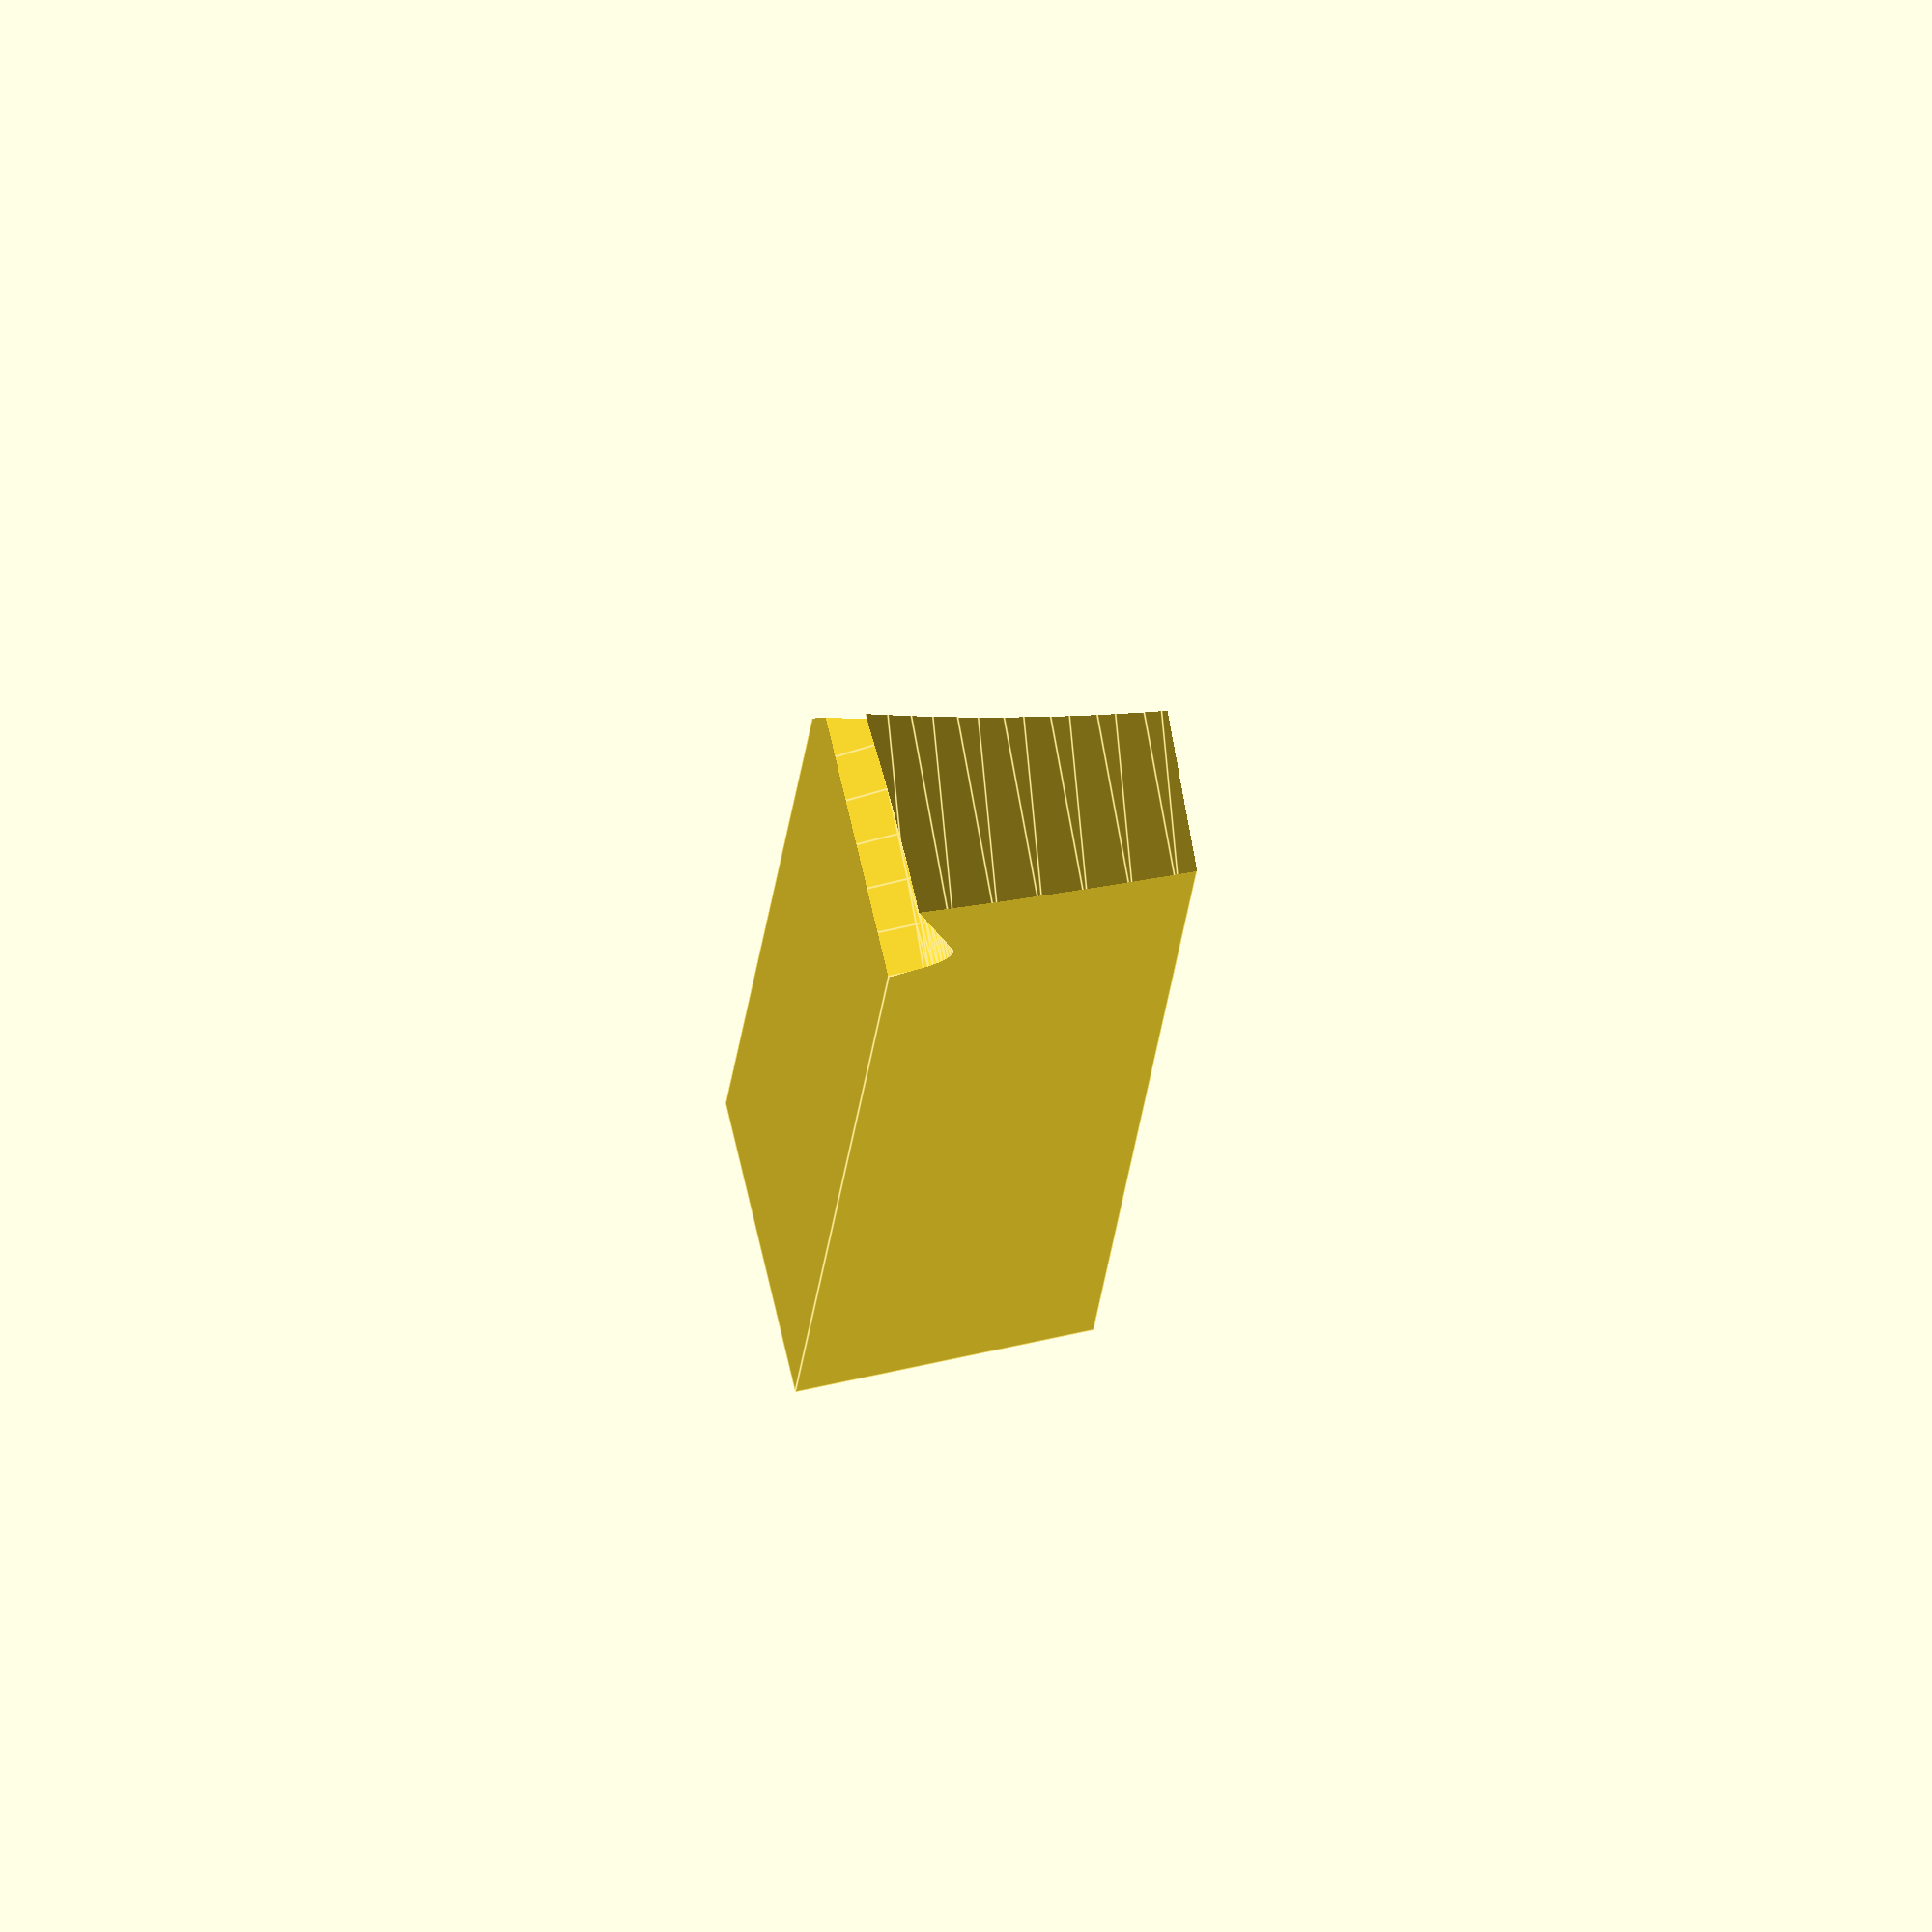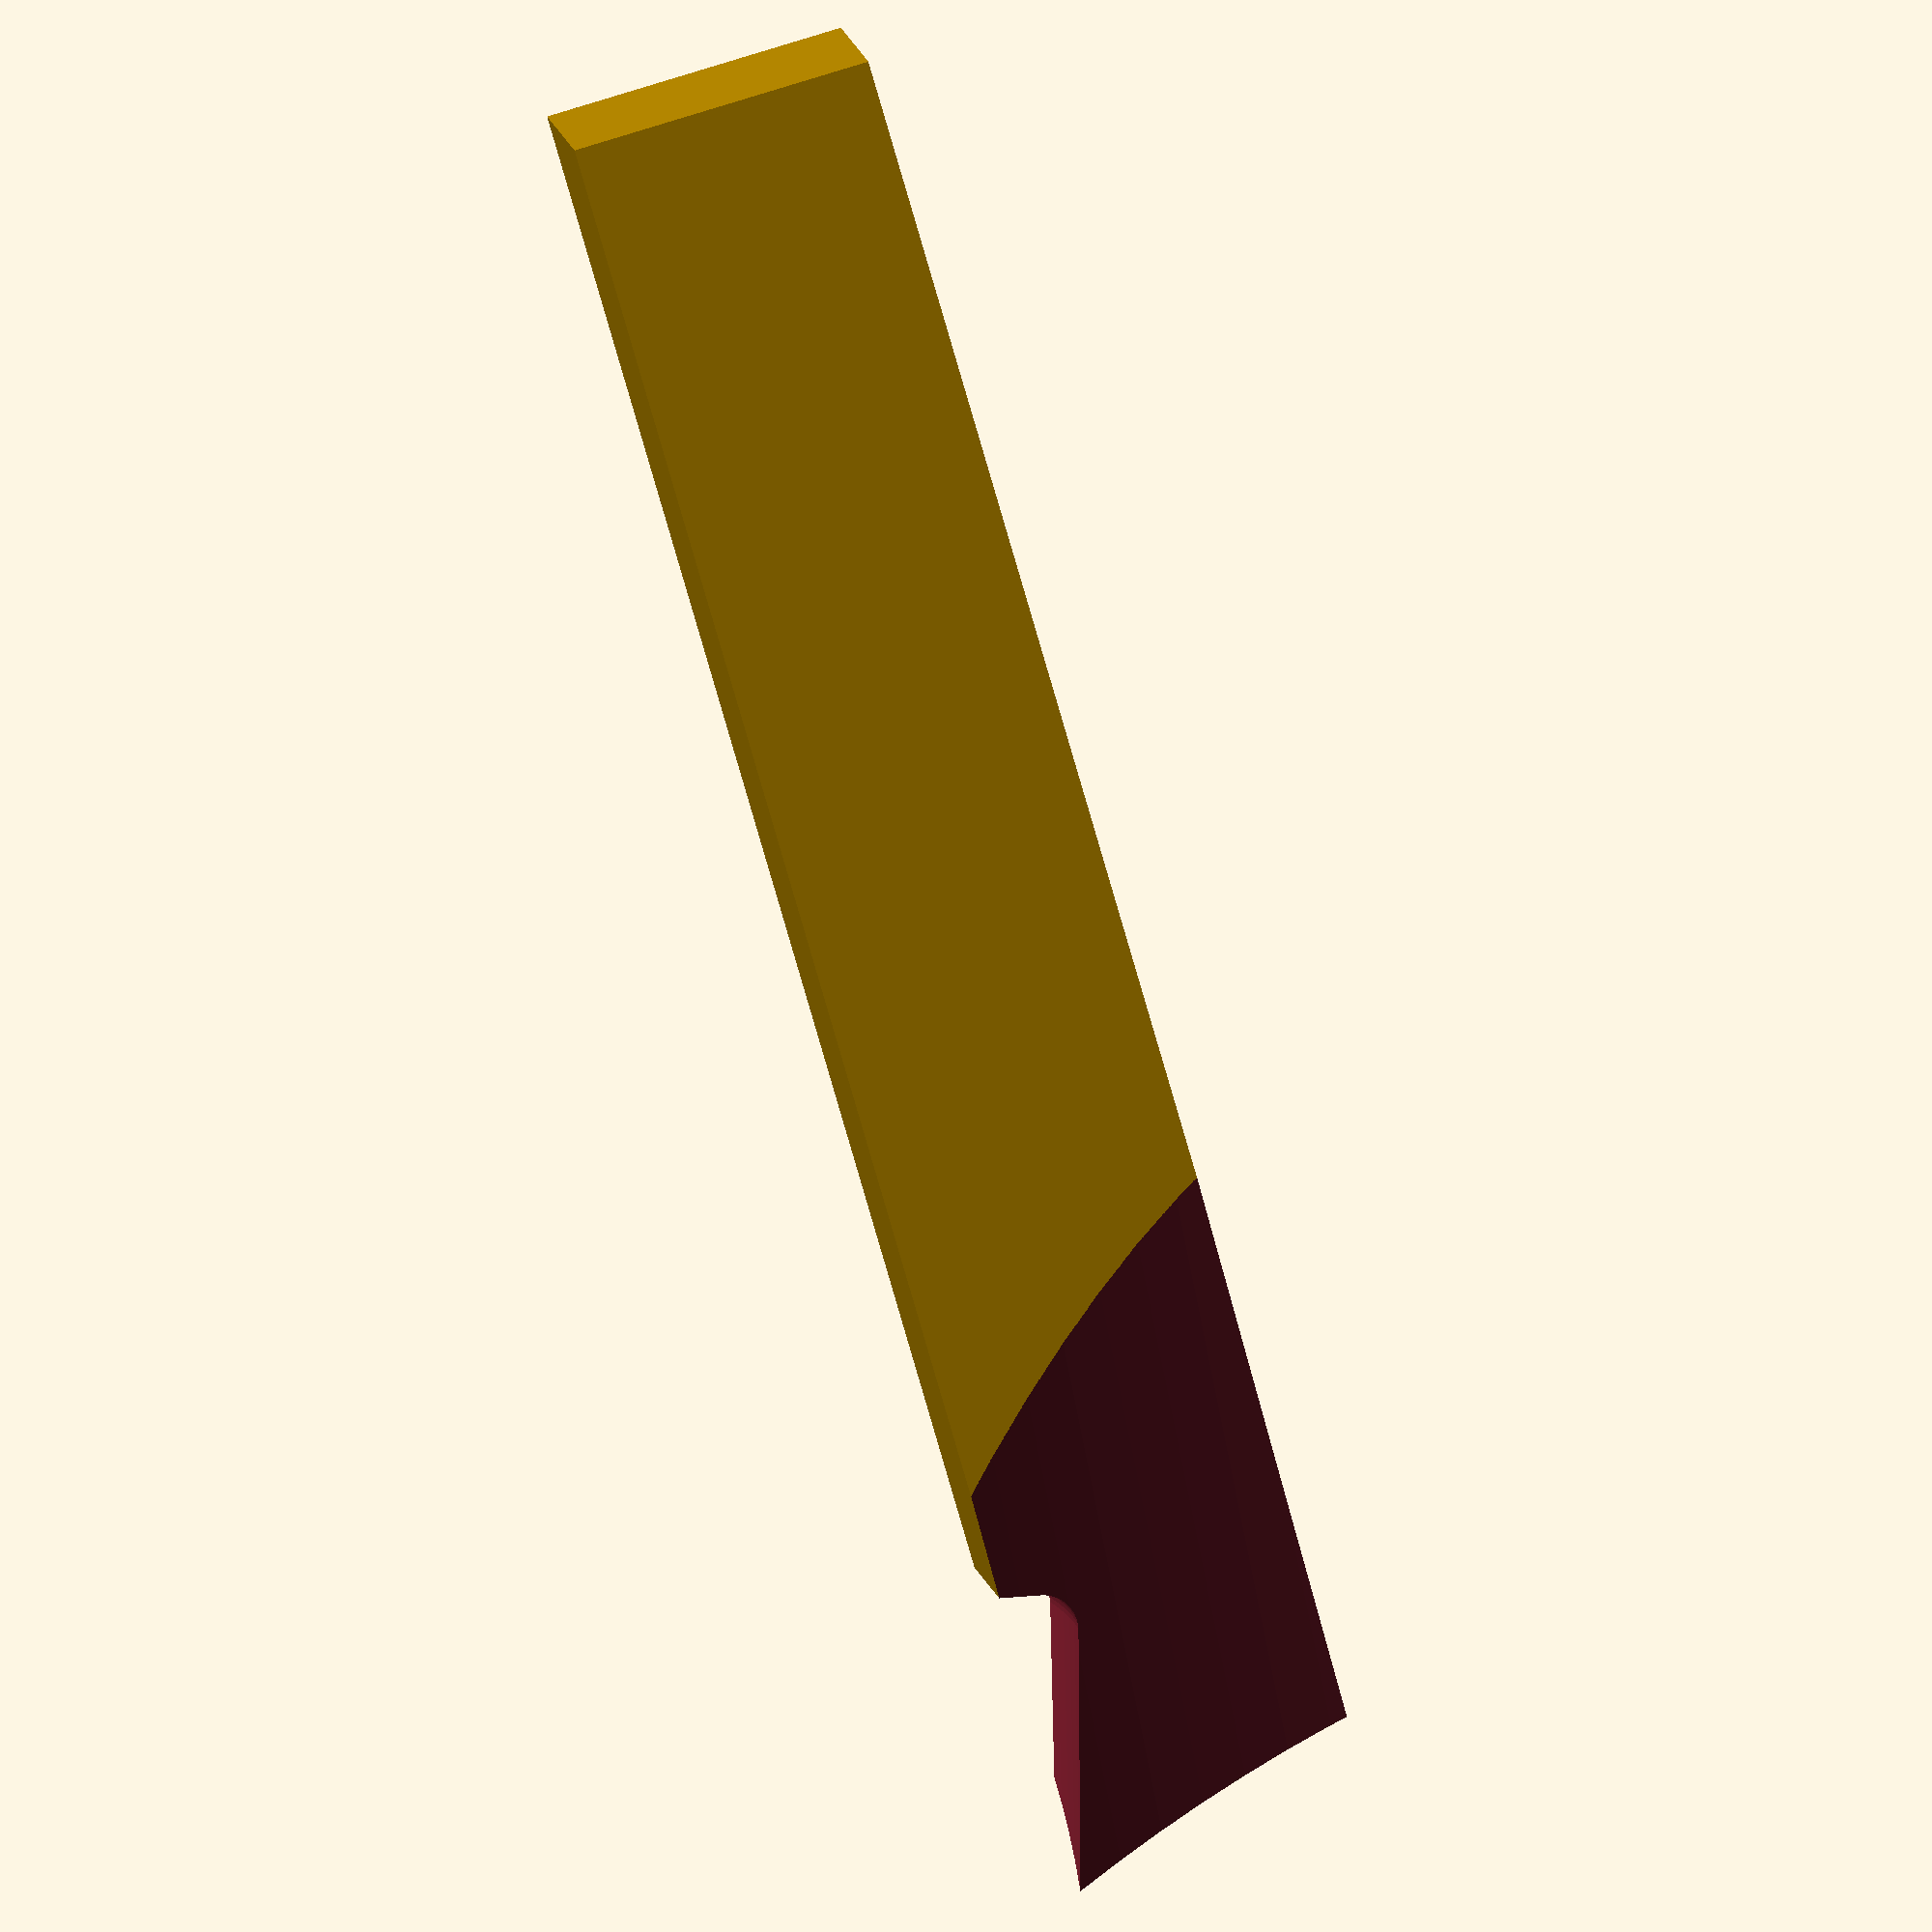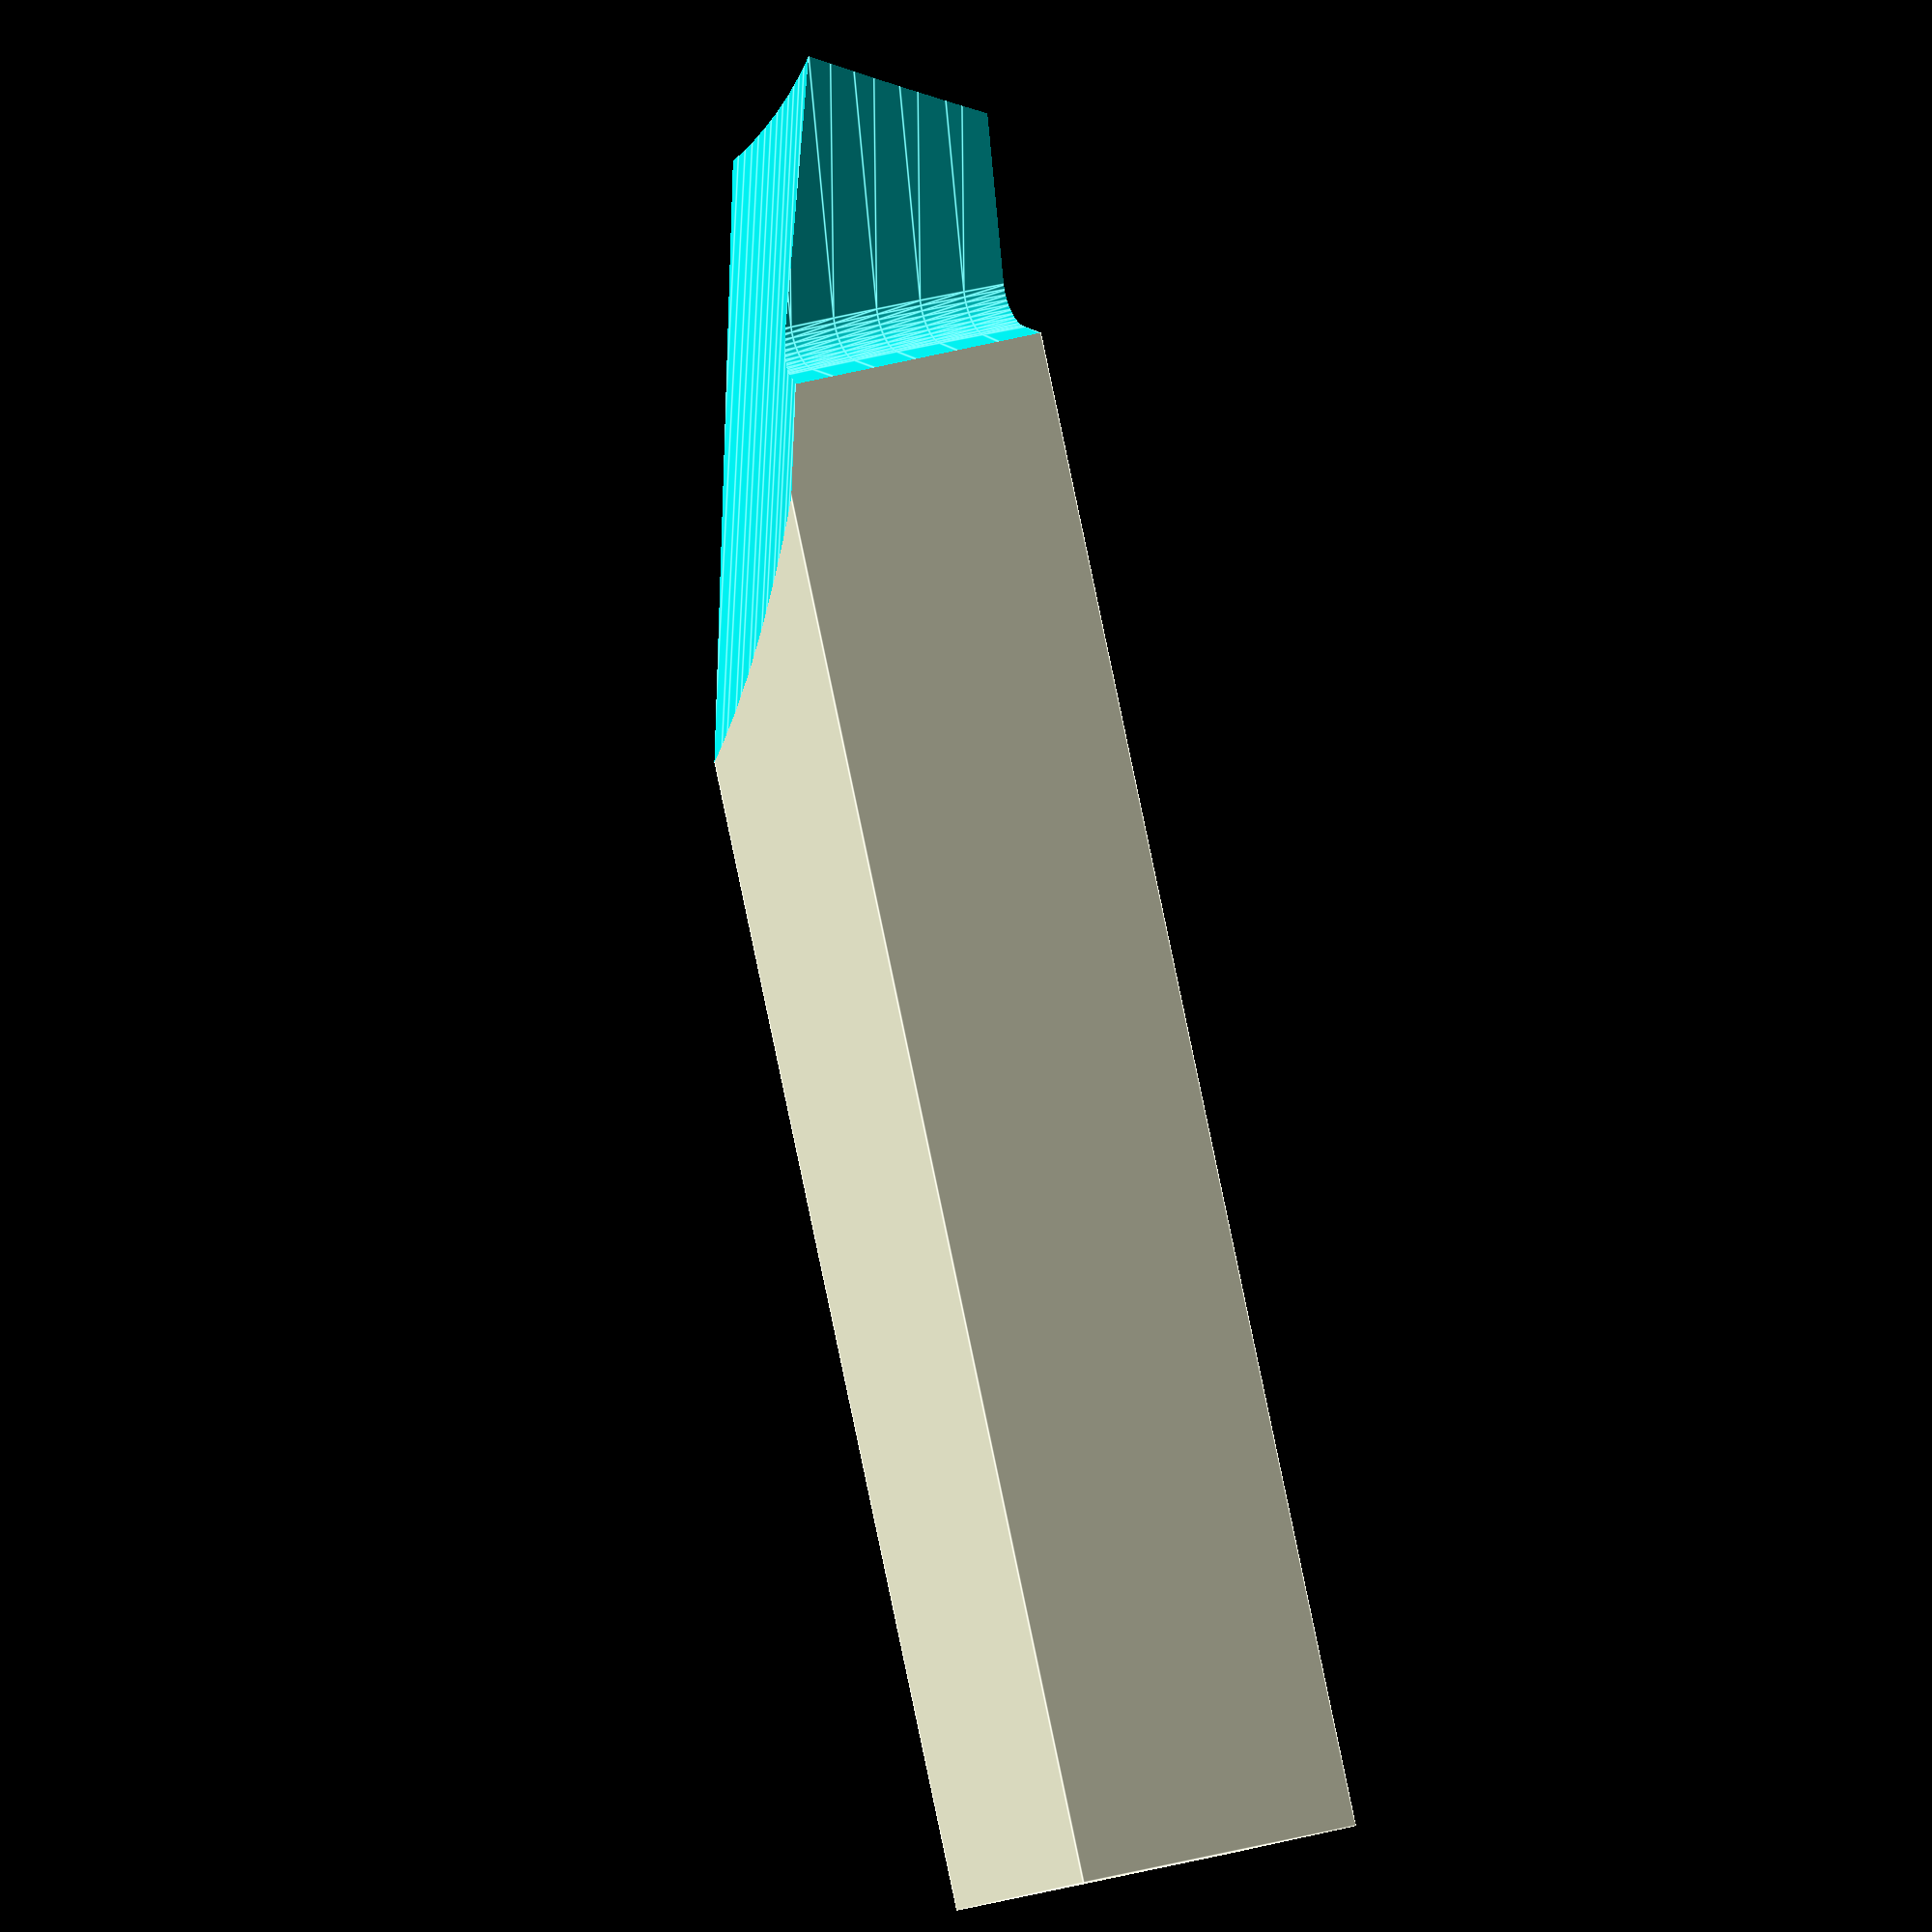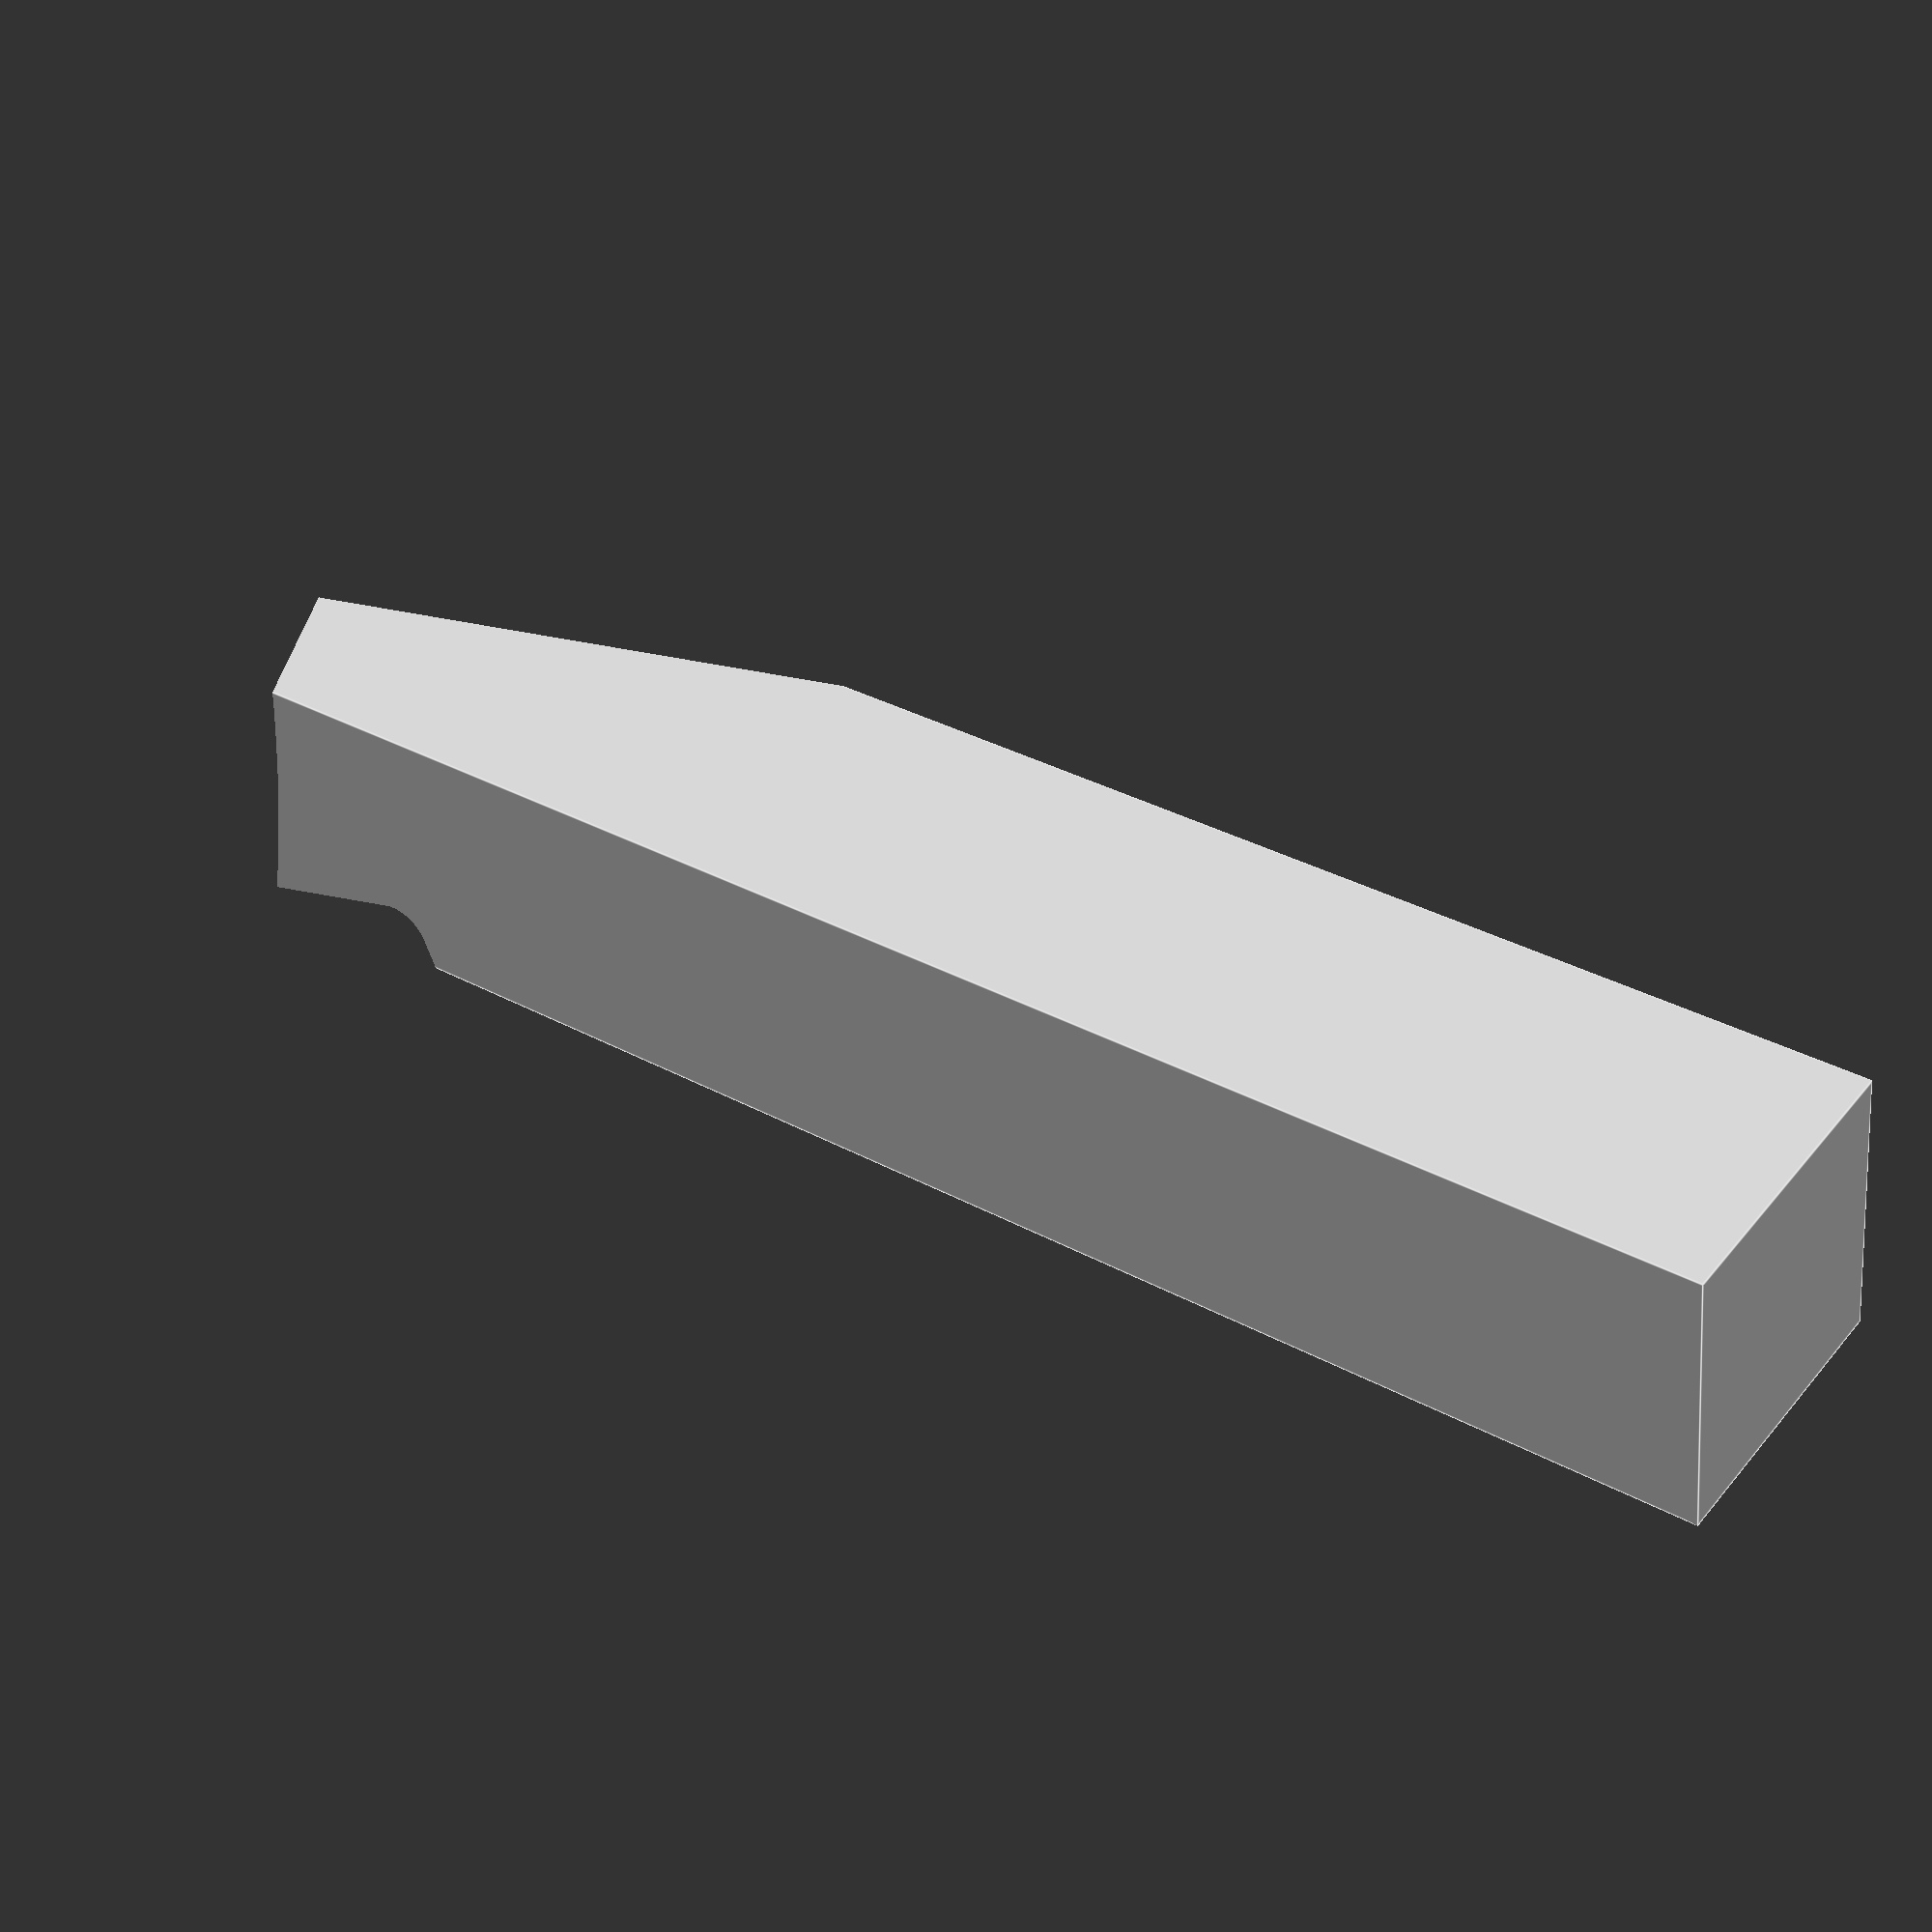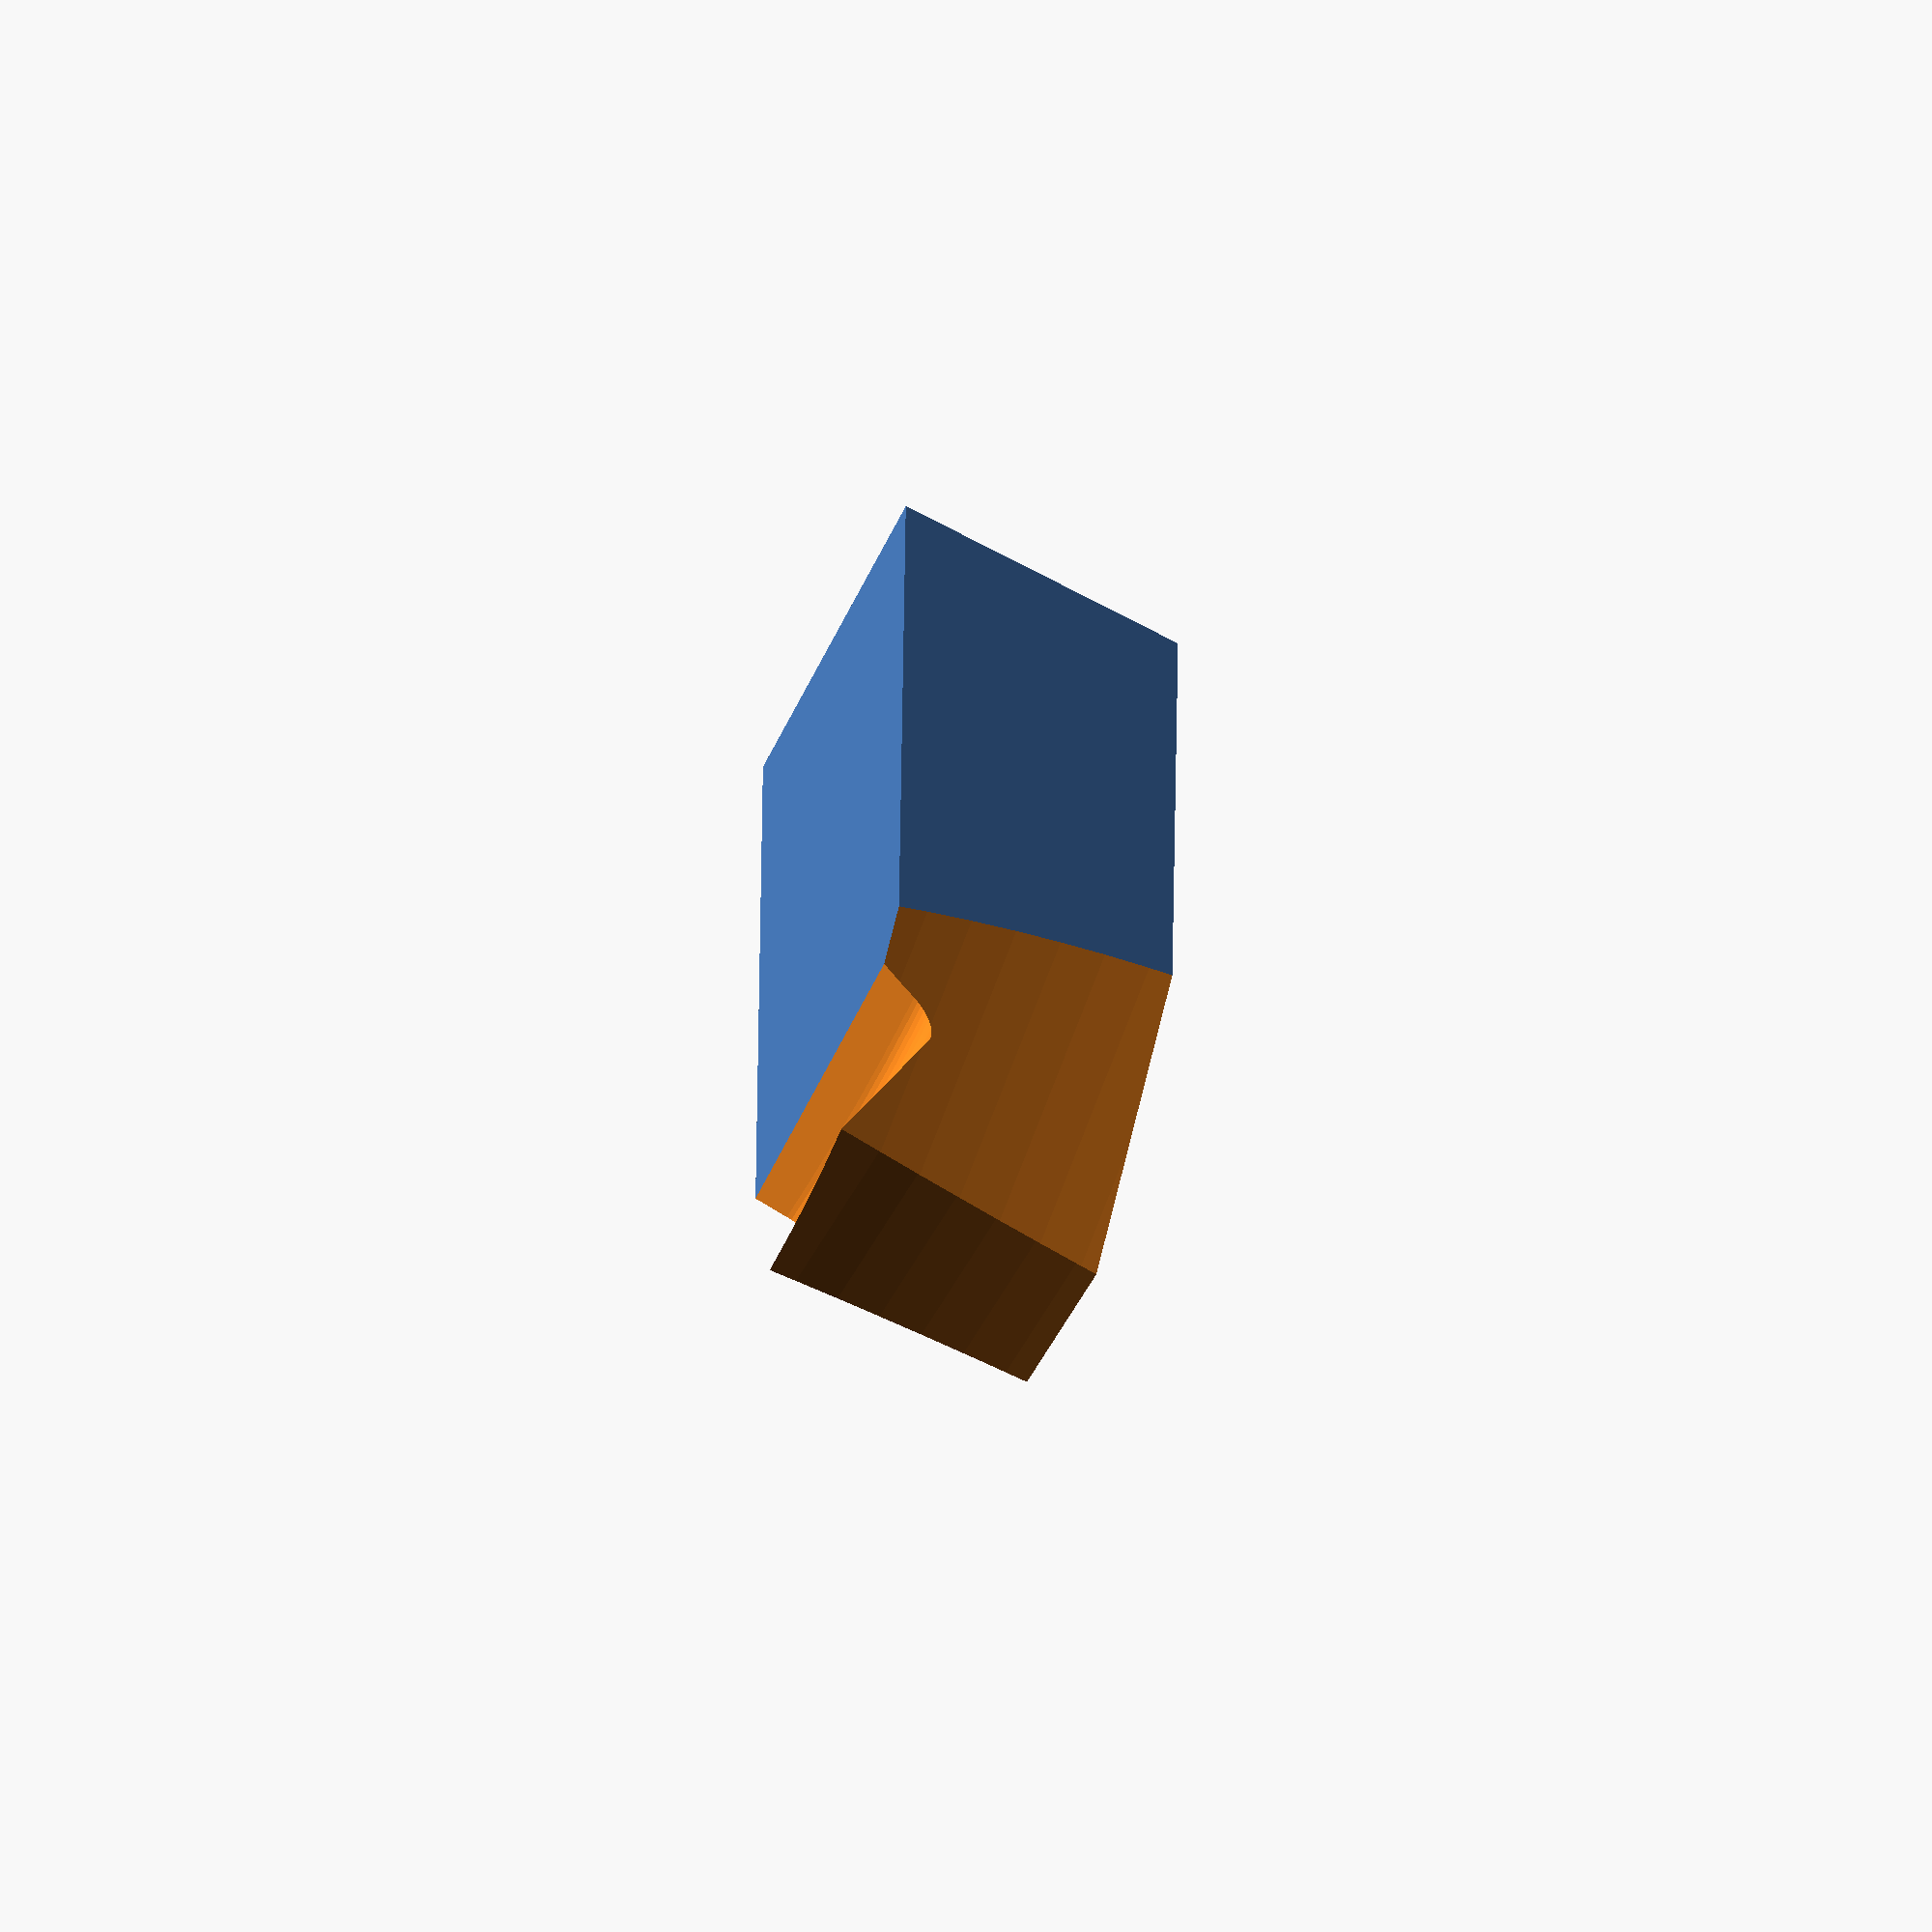
<openscad>
// Copyright 2019 Michael K Johnson
// Use allowed under Attribution 4.0 International (CC BY 4.0) license terms
// https://creativecommons.org/licenses/by/4.0/legalcode
// Model of Mikey's Square Tool
// https://www.hobby-machinist.com/threads/models-for-grinding-hss-lathe-tools.62111/
// Scale 200-500% for printing, reducing length, to see closely
// All parameters are in inches, because that's common use
// https://me-mechanicalengineering.com/single-point-cutting-tool/ has definitions

// Stock is assumed to be square in cross section
stock_width = 0.5;
// Typical stock is 3-6 inches long; can reduce to print enlarged models to concentrate on shape of tip
stock_len = 3;
// To model the curve from the wheel; 6" and 8" are common
wheel_diameter = 8;
// Thickness matters only if using this for visualizations
wheel_thickness = 1;
// Radius of the edge of the wheel; shows at back edge of top cut
wheel_edge_radius = .0625;
// Common radii are .0156 (1/64") .03125 (1/32") .0625 (1/16") (Nose radius currently ignored)
nose_radius = .0156; // 1/64
// Side Cutting Edge Angle (SCEA)
side_cutting_edge_angle = 15;
// End Cutting Edge Angle (ECEA) is derived from the included angle of the tip, and is normally less than 90
tip_included_angle = 80;
// Back Rake (BR) 
back_rake_angle = 15;
// Side Rake (SR)
side_rake_angle = 15;
// Side Relief
side_relief_angle = 15;
// End Relief ("Clearance")
end_relief_angle = 15;
// How far back the top of the tool the side cut extends, relative to the width of the stock; typically between 1 and 2
side_edge_aspect_ratio = 1.5;

/* [Hidden] */

// true to use simple shapes for fast rendering while developing; false for more accurate shapes for final renders
fast_render = false;

function mm(inches) = inches * 25.4;

stock_w = mm(stock_width);
stock_l = mm(stock_len);
wheel_r = mm(wheel_diameter) / 2;
wheel_t = mm(wheel_thickness);
wheel_e_r = mm(wheel_edge_radius);
nose_r = mm(nose_radius);

// Logical pre-rounded tip located at -pivot_offset
pivot_offset = -mm(side_edge_aspect_ratio * stock_width) * sin(side_cutting_edge_angle);
echo (pivot_offset);

module smooth_wheel(r=wheel_r, t=wheel_t) {
    x = t/2 - wheel_e_r;
    y = r - mm(0.5);
    translate([0, r, 0])
    rotate([0, 90, 0])
    rotate_extrude($fa=1)
    rotate([0, 0, 90])
    translate([0, -(r-wheel_e_r), 0])
    hull() {
        translate([x, 0, 0]) circle(r=wheel_e_r, $fn=45);
        translate([-x, 0, 0]) circle(r=wheel_e_r, $fn=45);
        translate([x, y, 0]) circle(r=wheel_e_r, $fn=45);
        translate([-x, y, 0]) circle(r=wheel_e_r, $fn=45);
    }
}
module wheel(r=wheel_r, t=wheel_t) {
    z = -stock_w/2; // honed angles at edges will be as set
    // simple cylinder
    if (fast_render) {
        translate([-t/2, r, z]) rotate([90, 0, 90])
        cylinder(r=r, h=t, $fa=1);
    } else {
        smooth_wheel(r, t);
    }
}

module stock(w=stock_w, l=stock_l) {
    // origin is pivot point for cuts, oriented to be like using a wheel
    translate([pivot_offset, -l, -w])
        cube([w, l, w]);
}
module side_cut() {
    z = 90-side_cutting_edge_angle;
    rotate([0, -side_relief_angle, 0])
    rotate([0, 0, z])
    difference() {
        rotate([0, 0, -z])
        rotate([0, side_relief_angle, 0])
            stock();
        wheel(t=wheel_t*10); // "infinite" wheel, move stock
    }
}
module end_cut() {
    z = (90-tip_included_angle)+side_cutting_edge_angle;
    rotate([0, 0, -z])
    rotate([-end_relief_angle, 0, 0])
    difference() {
        rotate([end_relief_angle, 0, 0])
        rotate([0, 0, z])
            side_cut();
        wheel();
    }
}
module nose_radius() {
    // There is no chamfer function to follow the
    // the sharp edge with a clean curve
    // Should find a way to sufficiently approximate
    end_cut();
}
module top_cut() {
    z = 90 + back_rake_angle;
    rotate([0, -90, 0])
    rotate([0, 0, -z])
    difference() {
        rotate([0, 0, z])
        rotate([0, 90, 0])
            nose_radius();
        wheel();
    }
}
//wheel();
top_cut();
</openscad>
<views>
elev=120.5 azim=195.1 roll=103.6 proj=o view=edges
elev=280.6 azim=107.7 roll=72.9 proj=o view=wireframe
elev=5.7 azim=346.9 roll=335.6 proj=o view=edges
elev=229.4 azim=233.9 roll=355.2 proj=p view=edges
elev=74.1 azim=180.6 roll=62.3 proj=o view=solid
</views>
